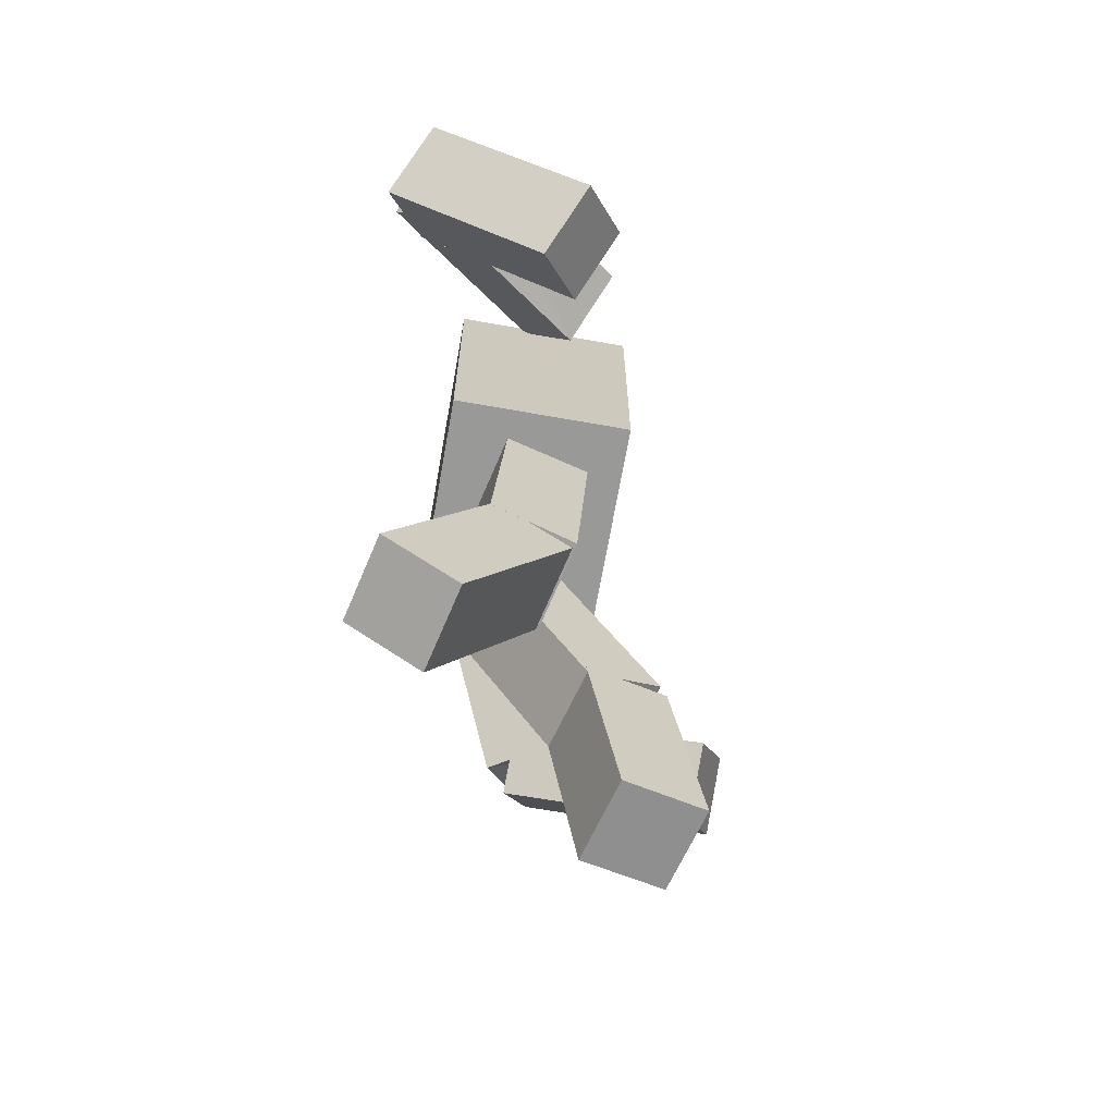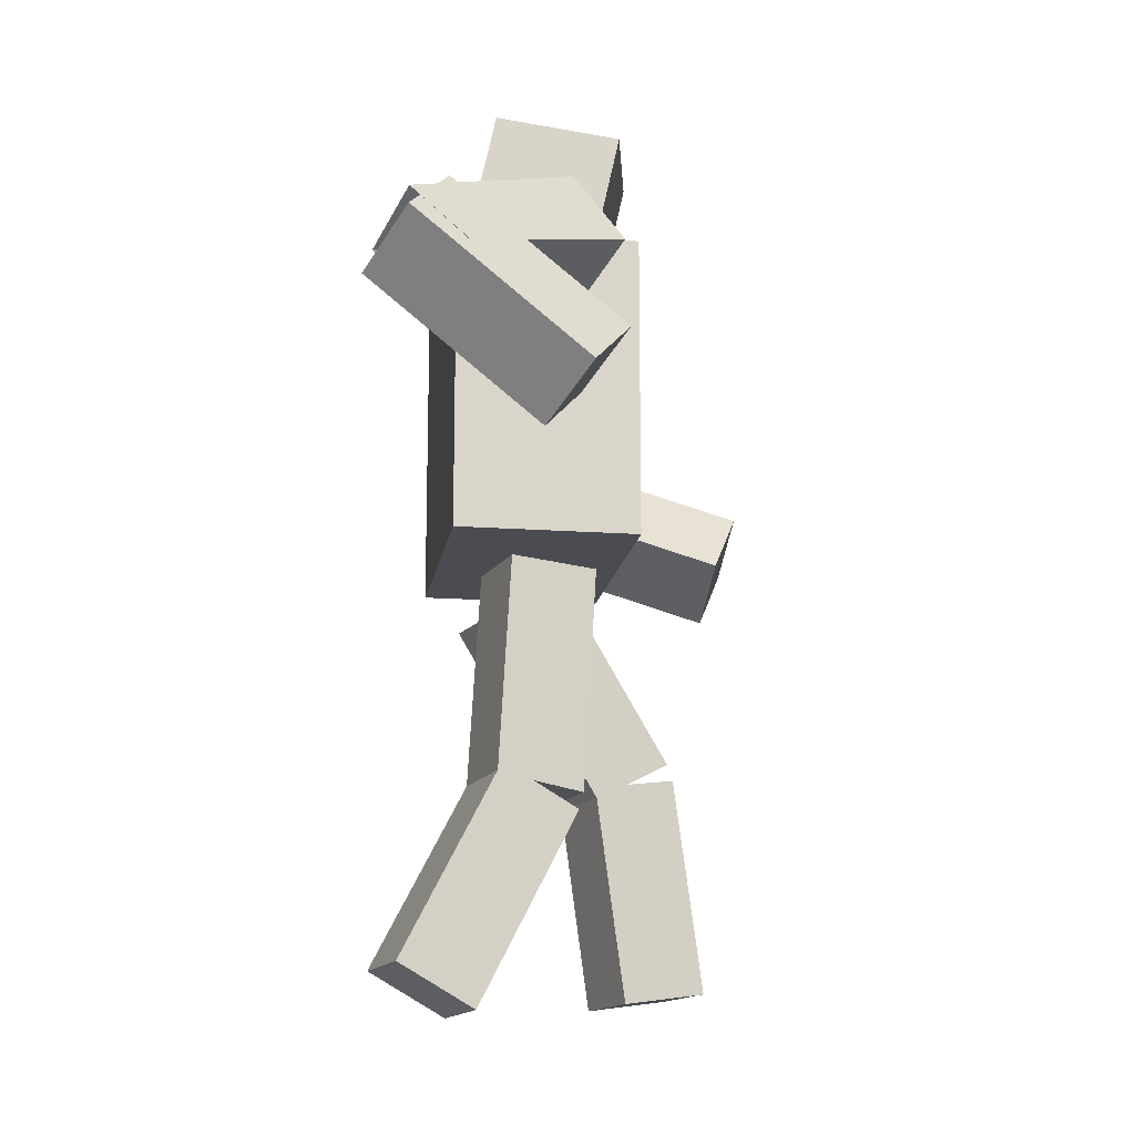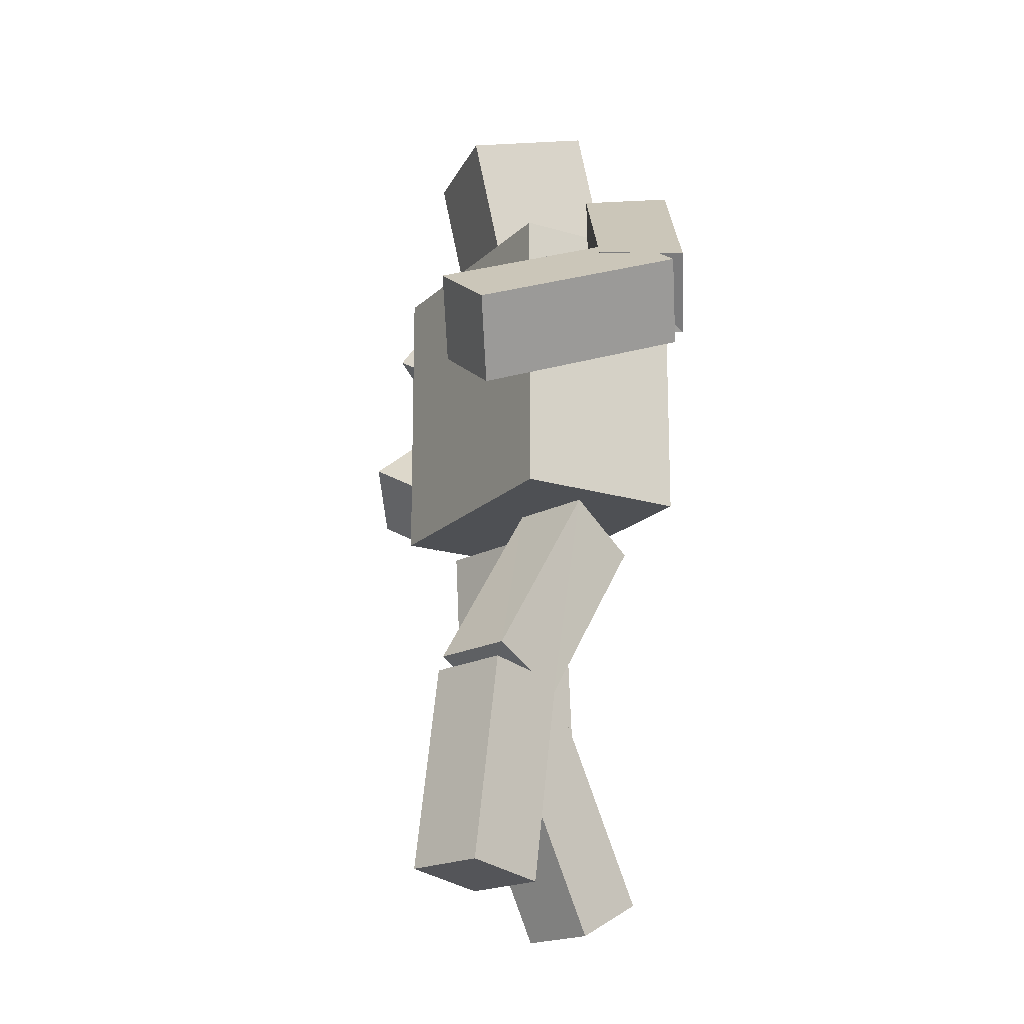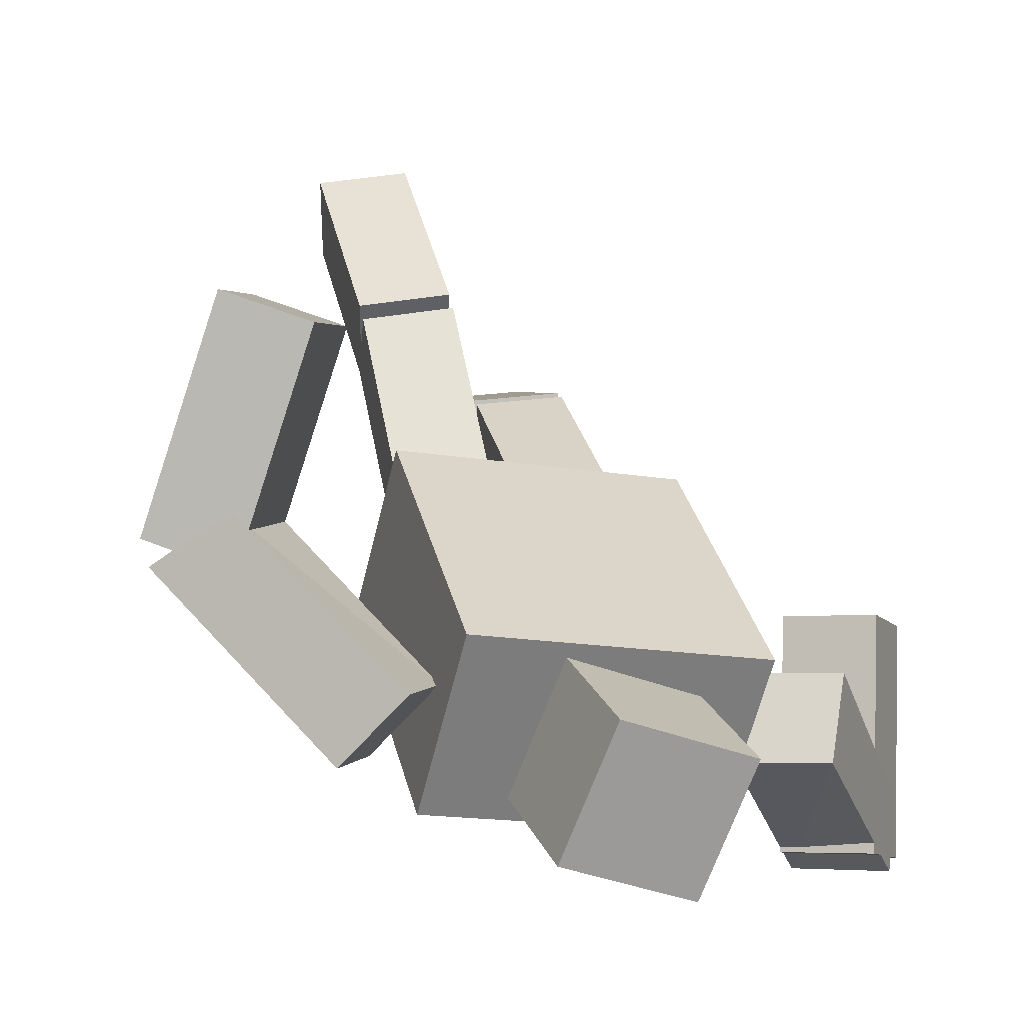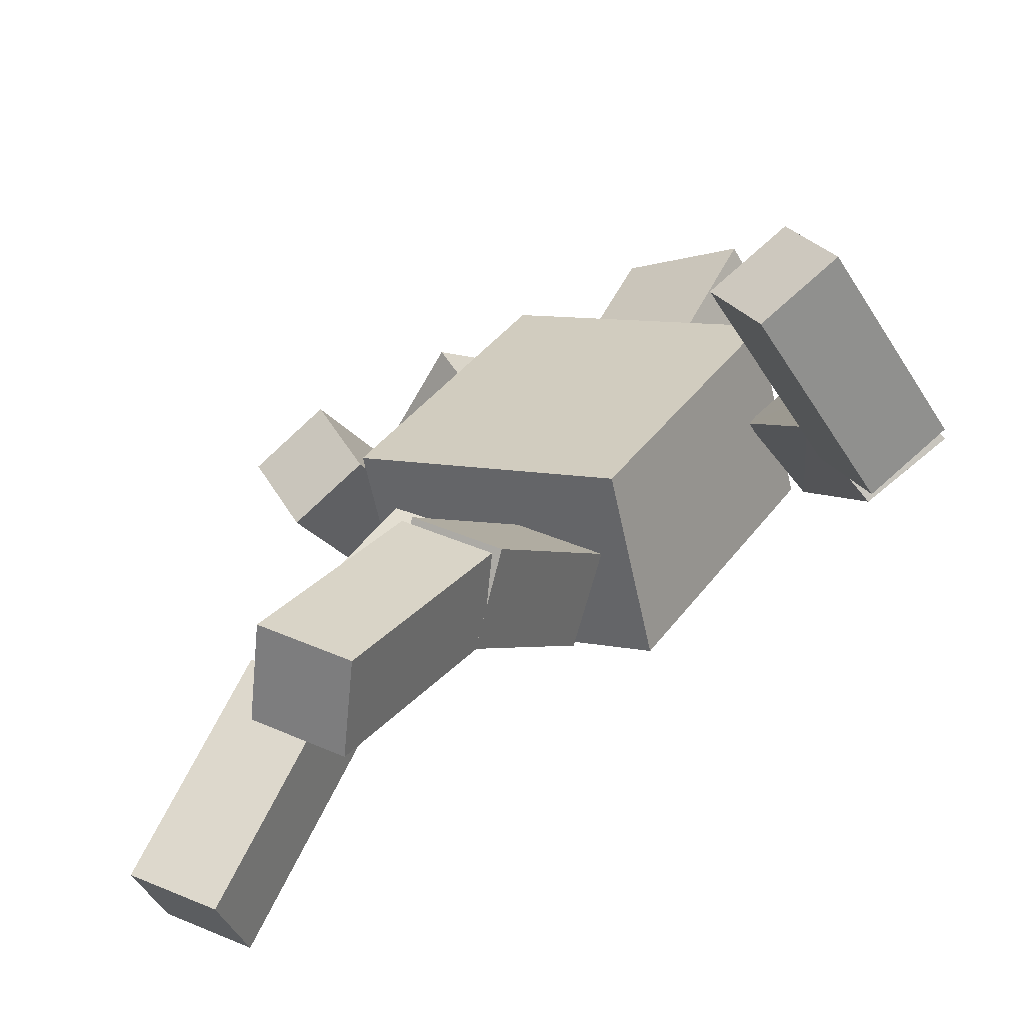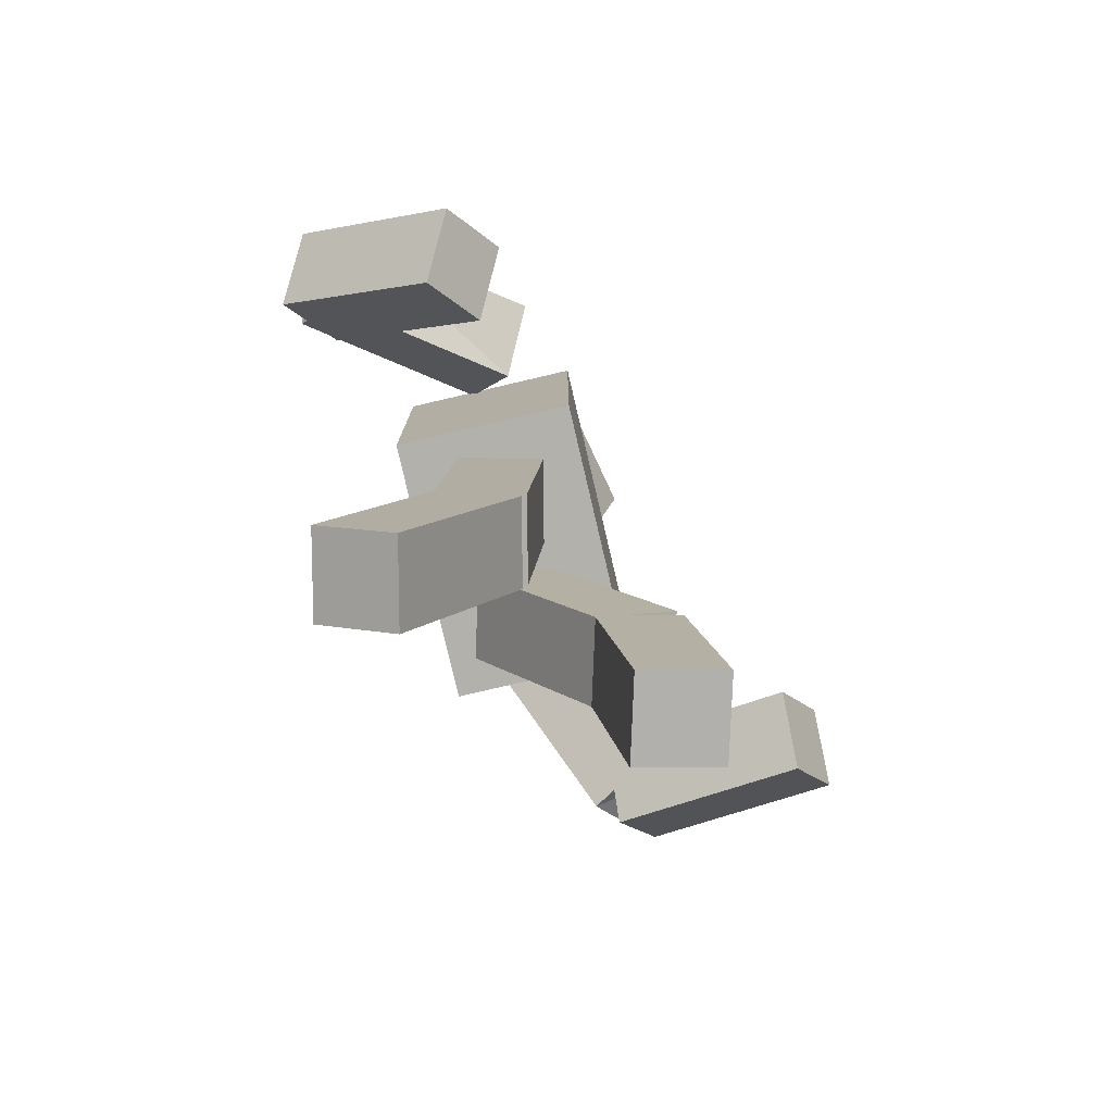
<metadata>
{"format":"obj","ext":"obj","renderer":"f3d","projection":"perspective","resolution":1024,"background":"white","views":[{"elev":-68.8,"azim":-114.1,"up":"+Y"},{"elev":-15.3,"azim":-112.8,"up":"+Y"},{"elev":-18.6,"azim":45.6,"up":"+Y"},{"elev":31.6,"azim":167.1,"up":"+Z"},{"elev":34.9,"azim":30.0,"up":"+Z"},{"elev":-78.9,"azim":-90.9,"up":"+Y"}]}
</metadata>
<code>
o Cube.001_Cube.000
v 0.7466 0.3571 1.324
v 1.077 0.1319 1.389
v 0.9189 0.6659 1.521
v 1.249 0.4407 1.585
v 1.139 0.6854 0.465
v 1.468 0.4603 0.5294
v 1.641 0.7691 0.726
v 1.311 0.9942 0.6616
v 0.08531 -1.912 0.8984
v 0.07645 -1.972 0.4983
v 0.4898 -1.911 0.8893
v 0.4809 -1.971 0.4893
v 0.07985 -0.923 0.75
v 0.07099 -0.9831 0.3499
v 0.4755 -0.9822 0.3408
v 0.4843 -0.9221 0.7409
v 0.5679 1.194 0.1676
v 0.8557 1.211 -0.1162
v 0.7415 1.503 0.3626
v 1.029 1.52 0.07874
v 0.06352 0.00648 0.1591
v 0.05708 -0.2139 -0.1801
v 0.468 0.008018 0.1505
v 0.4616 -0.2124 -0.1887
v 1.125 0.5502 0.6927
v 1.417 0.5623 0.413
v 1.622 0.8364 0.636
v 1.301 0.8719 0.865
v 0.07893 -0.8479 0.7216
v 0.07182 -1.04 0.3622
v 0.4763 -1.039 0.3535
v 0.4834 -0.8464 0.7124
v -1.065 0.5092 -0.2041
v -1.266 0.263 -0.4542
v -1.408 0.7054 -0.1204
v -1.61 0.4593 -0.3705
v -0.8906 1.137 -0.9624
v -1.092 0.8912 -1.213
v -1.436 1.087 -1.129
v -1.234 1.334 -0.8788
v -0.07982 -2.081 -0.4318
v -0.07094 -1.89 -0.7885
v -0.4843 -2.078 -0.4402
v -0.4754 -1.887 -0.797
v -0.08313 -1.199 0.03934
v -0.07425 -1.008 -0.3174
v -0.4787 -1.005 -0.3259
v -0.4876 -1.196 0.03087
v -0.7276 1.054 -0.07442
v -0.5826 1.381 -0.2623
v -1.071 1.252 0.007041
v -0.9255 1.58 -0.1808
v -0.07575 -0.101 0.126
v -0.0678 -0.0731 -0.2776
v -0.4803 -0.09775 0.1182
v -0.4723 -0.06982 -0.2853
v -1.119 0.7321 -0.9369
v -0.98 1.052 -1.133
v -1.366 1.197 -1.104
v -1.442 0.9665 -0.8611
v -0.08291 -1.122 0.06155
v -0.07457 -1.059 -0.3411
v -0.4791 -1.056 -0.349
v -0.4874 -1.118 0.05338
v 0.5038 0.01526 0.5395
v 0.5038 1.415 0.5395
v 0.7079 0.01526 -0.2753
v 0.7079 1.415 -0.2753
v -0.7185 0.01526 0.2334
v -0.7185 1.415 0.2334
v -0.5144 0.01526 -0.5814
v -0.5144 1.415 -0.5814
v 0.1251 1.446 0.3962
v 0.0725 2.032 0.5133
v 0.3832 1.575 -0.1301
v 0.3306 2.161 -0.01294
v -0.414 1.45 0.1328
v -0.4666 2.037 0.2499
v -0.1559 1.579 -0.3934
v -0.2085 2.165 -0.2763
f 2 3 1
f 8 1 3
f 7 3 4
f 2 7 4
f 1 6 2
f 10 11 9
f 16 9 11
f 15 11 12
f 10 15 12
f 9 14 10
f 25 18 26
f 26 20 27
f 20 28 27
f 28 17 25
f 18 19 20
f 21 30 29
f 30 24 31
f 31 23 32
f 32 21 29
f 22 23 24
f 28 26 27
f 7 5 8
f 16 14 13
f 32 30 31
f 34 35 36
f 35 37 40
f 36 40 39
f 36 38 34
f 34 37 33
f 42 43 44
f 41 48 43
f 43 47 44
f 42 47 46
f 41 46 45
f 57 50 49
f 58 52 50
f 60 52 59
f 60 49 51
f 51 50 52
f 62 53 61
f 62 56 54
f 63 55 56
f 64 53 55
f 55 54 56
f 67 66 65
f 71 68 67
f 69 72 71
f 65 70 69
f 65 71 67
f 70 68 72
f 75 74 73
f 79 76 75
f 77 80 79
f 73 78 77
f 73 79 75
f 78 76 80
f 60 58 57
f 40 38 39
f 45 47 48
f 64 62 61
f 2 4 3
f 8 5 1
f 7 8 3
f 2 6 7
f 1 5 6
f 10 12 11
f 16 13 9
f 15 16 11
f 10 14 15
f 9 13 14
f 25 17 18
f 26 18 20
f 20 19 28
f 28 19 17
f 18 17 19
f 21 22 30
f 30 22 24
f 31 24 23
f 32 23 21
f 22 21 23
f 28 25 26
f 7 6 5
f 16 15 14
f 32 29 30
f 34 33 35
f 35 33 37
f 36 35 40
f 36 39 38
f 34 38 37
f 42 41 43
f 41 45 48
f 43 48 47
f 42 44 47
f 41 42 46
f 57 58 50
f 58 59 52
f 60 51 52
f 60 57 49
f 51 49 50
f 62 54 53
f 62 63 56
f 63 64 55
f 64 61 53
f 55 53 54
f 67 68 66
f 71 72 68
f 69 70 72
f 65 66 70
f 65 69 71
f 70 66 68
f 75 76 74
f 79 80 76
f 77 78 80
f 73 74 78
f 73 77 79
f 78 74 76
f 60 59 58
f 40 37 38
f 45 46 47
f 64 63 62

</code>
